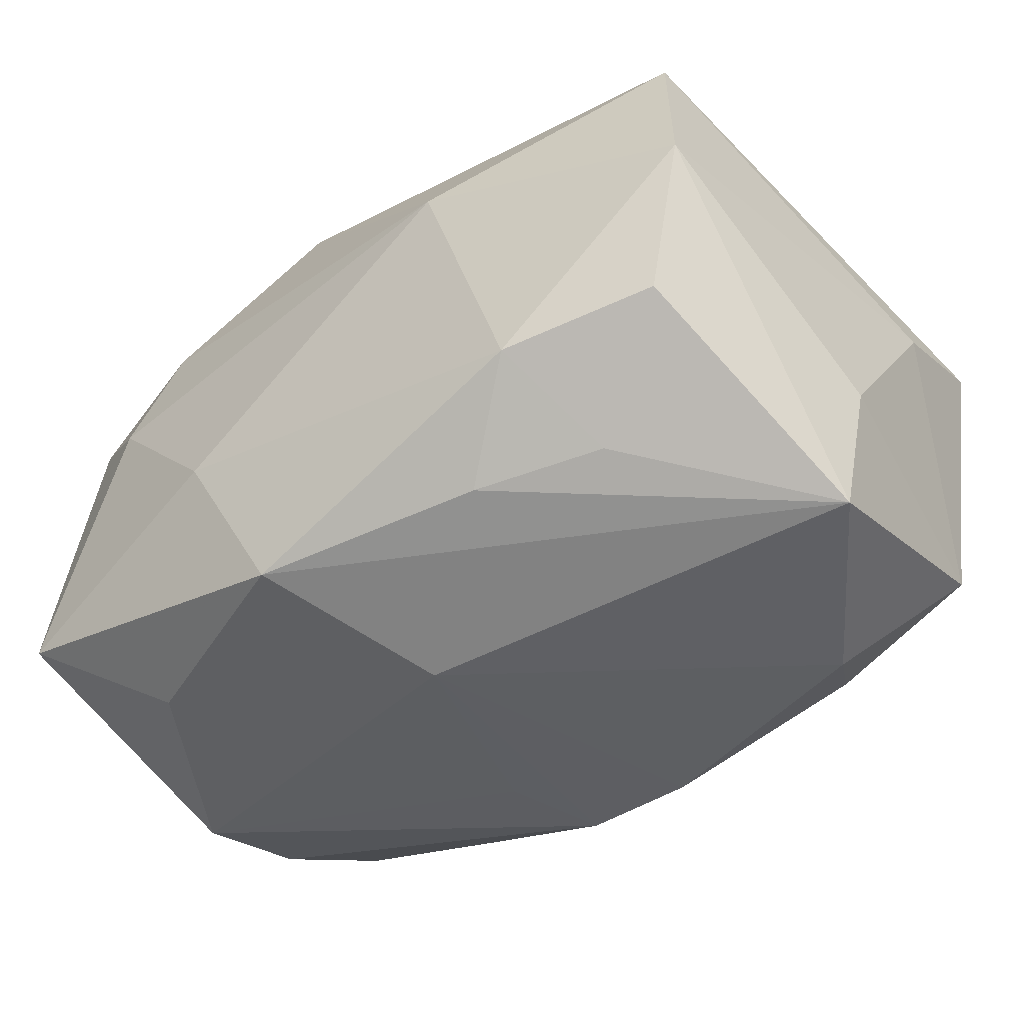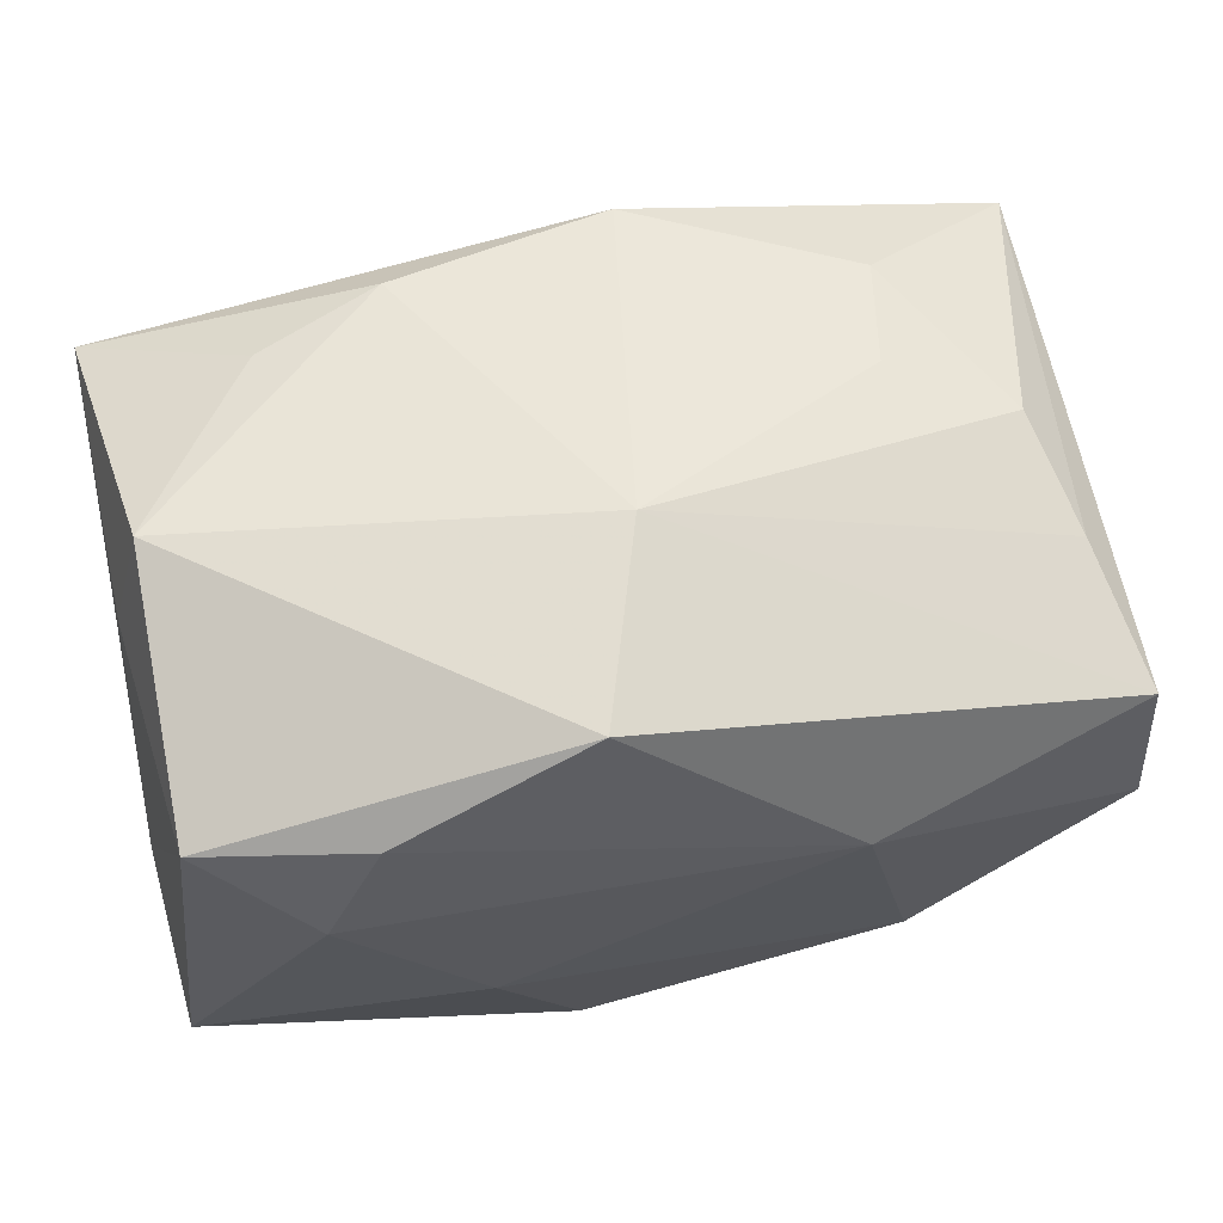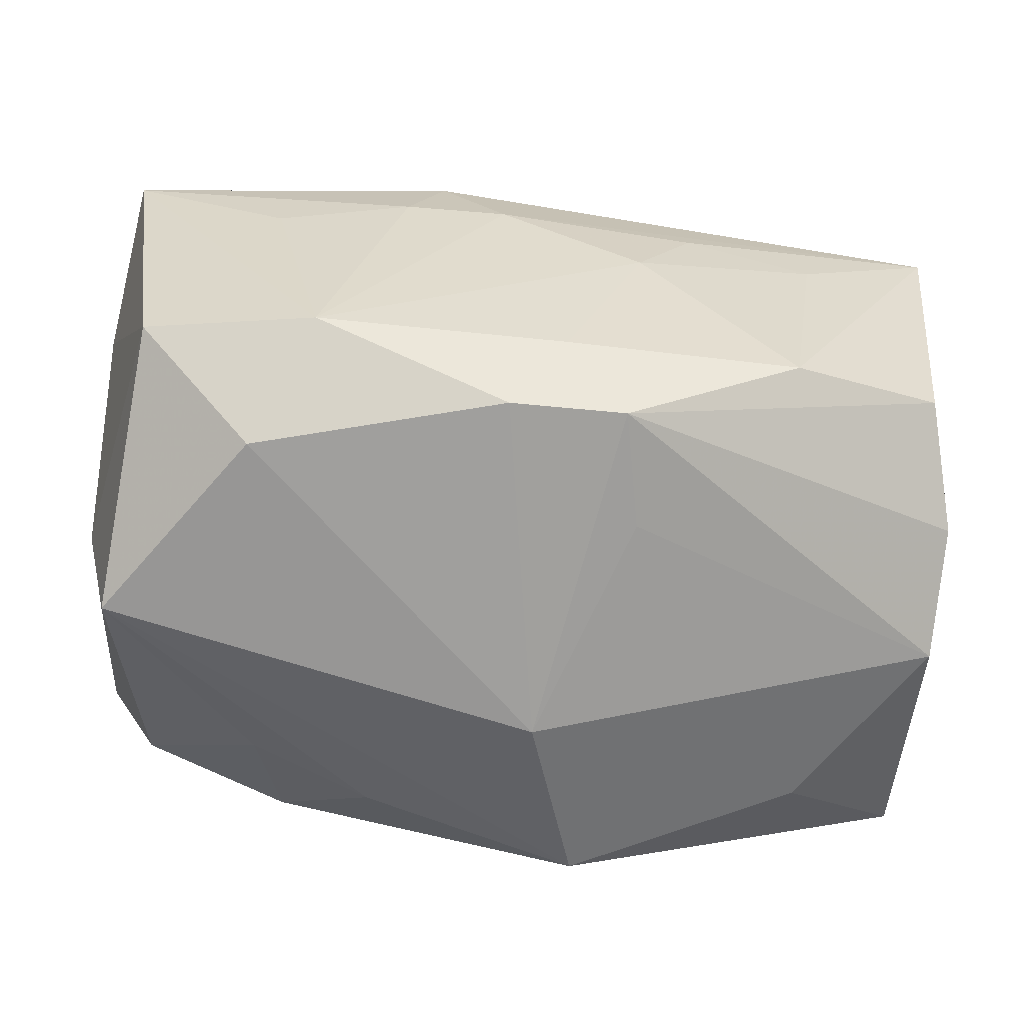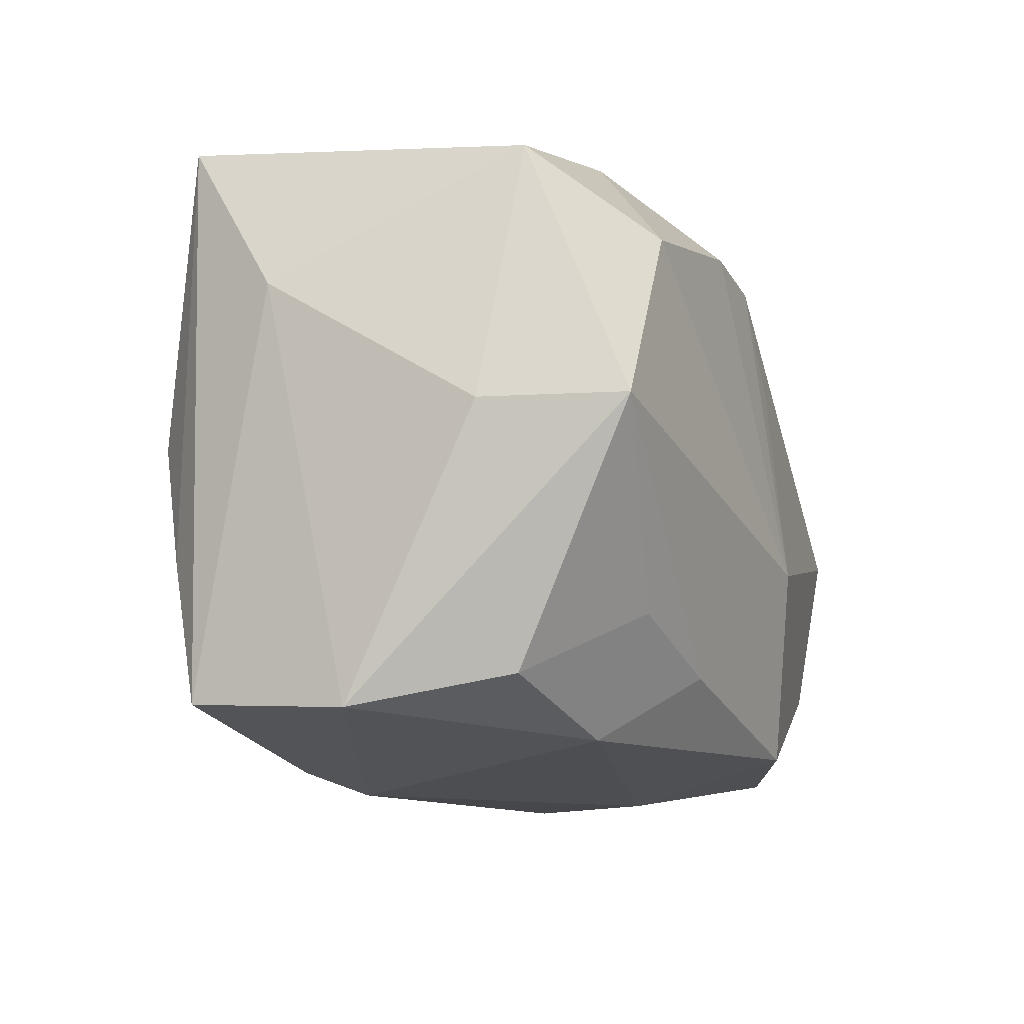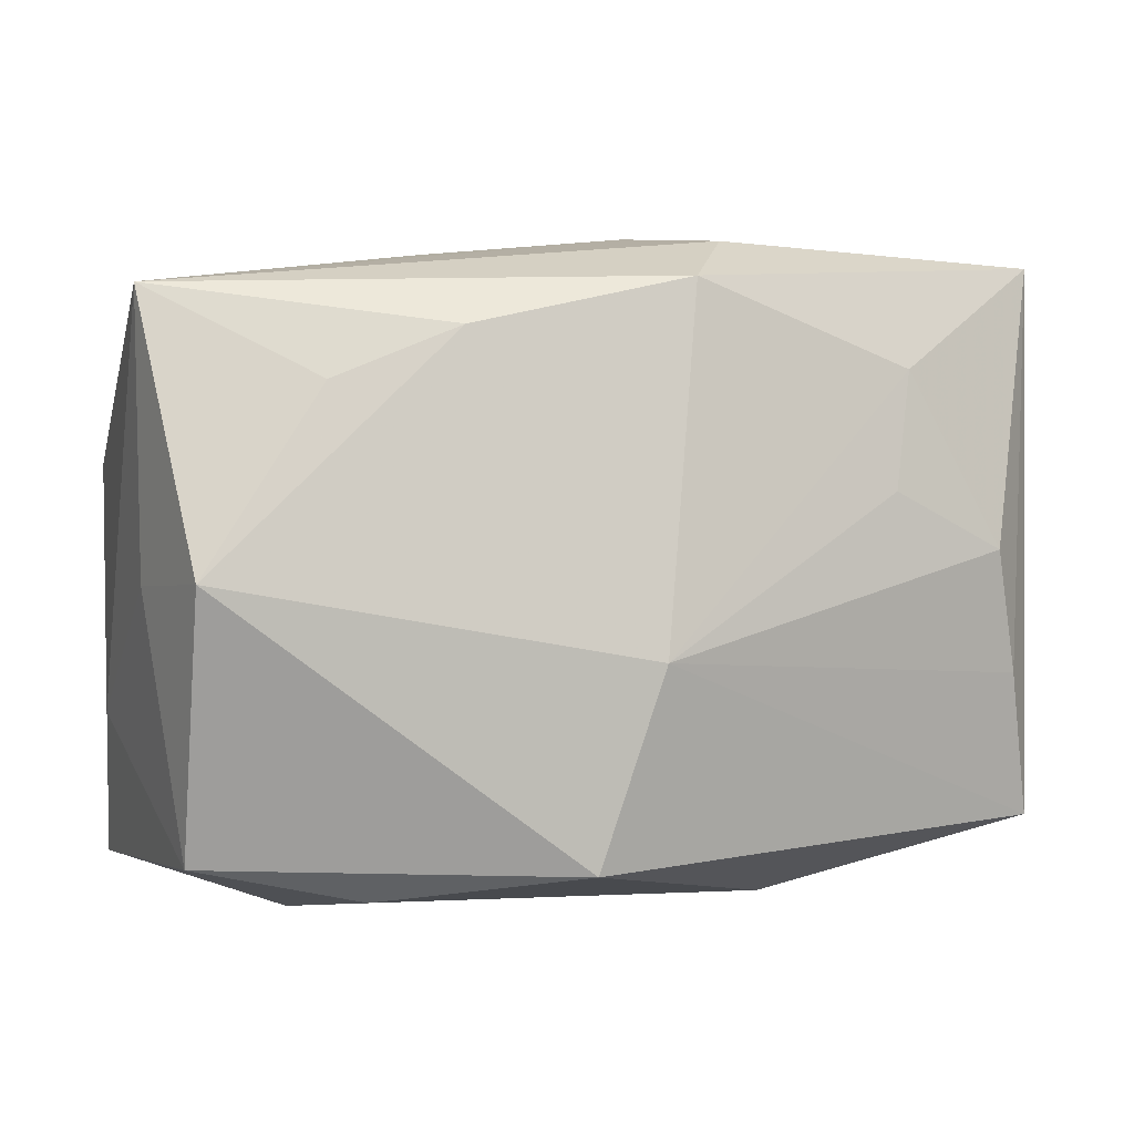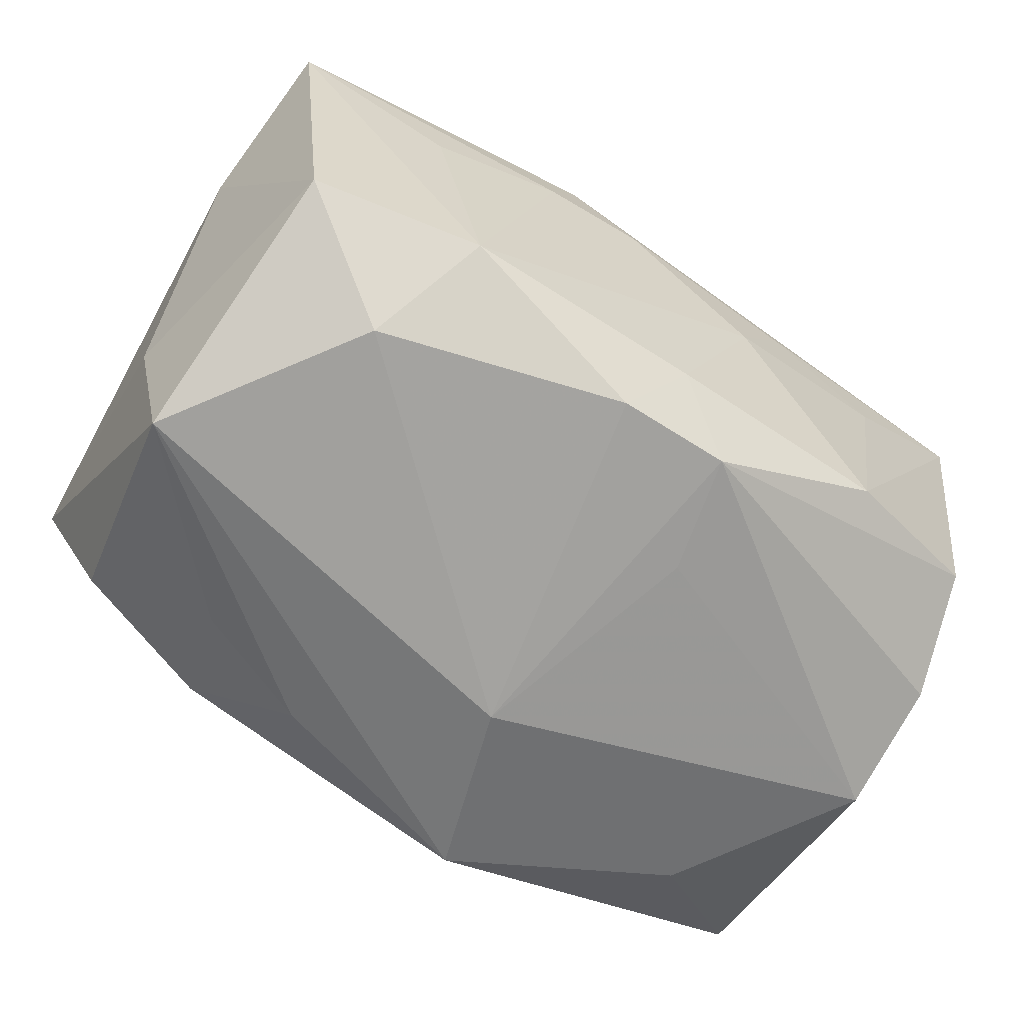
<metadata>
{"format":"obj","ext":"obj","renderer":"f3d","projection":"perspective","resolution":1024,"background":"white","views":[{"elev":-49.7,"azim":42.0,"up":"+Z"},{"elev":59.1,"azim":-10.0,"up":"+Z"},{"elev":-61.8,"azim":176.2,"up":"+Z"},{"elev":-10.3,"azim":113.2,"up":"+Y"},{"elev":-0.8,"azim":-16.0,"up":"+Y"},{"elev":-65.8,"azim":149.8,"up":"+Z"}]}
</metadata>
<code>
v 0.02238 0.01536 0.01861
v 0.03524 0.02438 0.01238
v -0.01336 0.01741 0.02178
v -0.0192 -0.02444 0.01572
v -0.01273 -0.02554 -0.006972
v -0.0232 0.01328 0.02093
v 0.03299 -0.008081 0.01481
v 0.03125 -0.01783 -0.01371
v 0.02223 0.01687 -0.02215
v -0.03527 -0.001335 0.01192
v -0.008995 0.02499 0.0007216
v -0.03373 0.0184 -0.01011
v -0.008911 0.01104 -0.02112
v 0.008241 0.02517 0.01502
v -0.02497 -0.01543 -0.01908
v 0.01411 -0.02554 0.007277
v 0.02089 0.005934 0.01975
v 0.03138 0.0228 -0.01429
v -0.03489 -0.001102 -0.0186
v 0.0008229 -0.006875 0.025
v -0.03619 0.02038 0.01556
v -0.03619 -0.01113 -0.004157
v 0.01943 -0.02202 -0.0154
v -0.006076 -0.02215 -0.0223
v 0.0222 0.02546 0.004653
v 0.01123 0.02627 0.007366
v 0.01759 0.02495 -0.01529
v -0.03531 -0.02277 -0.01152
v 0.002812 0.02617 0.00724
v 0.01178 -0.01672 -0.02133
v -0.002556 0.02361 -0.01401
v 0.004251 0.02156 0.02146
v -0.01378 0.02415 0.008342
v -0.02375 -0.02554 0.006902
v 0.02152 -0.01258 -0.02043
v 0.03553 -0.01961 0.01152
v -0.03554 0.008956 -0.01489
v -0.02164 0.02194 -0.01255
v -0.03259 -0.001287 0.02218
v -0.001729 -0.006693 -0.02494
v 0.001966 0.02101 -0.02053
v 0.03361 0.002038 -0.02359
v -0.003756 -0.02229 0.02281
v -0.02448 0.02247 0.006829
v 0.03055 0.001608 0.01742
v 0.03627 -0.02034 -0.00181
v -0.03237 -0.0218 0.01441
v -0.007394 0.02038 -0.01985
v 0.03698 0.0125 0.004807
v 0.03628 0.00208 -0.01242
f 22 28 47
f 37 28 22
f 22 21 37
f 37 21 12
f 12 48 37
f 5 23 16
f 38 48 12
f 12 21 38
f 6 21 39
f 39 21 10
f 10 47 39
f 10 21 22
f 22 47 10
f 34 47 28
f 4 47 34
f 28 5 34
f 16 4 34
f 34 5 16
f 19 15 28
f 28 37 19
f 19 37 48
f 42 50 46
f 16 23 46
f 46 36 16
f 43 4 16
f 16 36 43
f 39 47 43
f 43 47 4
f 35 30 42
f 23 30 35
f 27 11 29
f 27 25 2
f 29 21 14
f 13 48 40
f 40 19 13
f 13 19 48
f 42 46 8
f 8 46 23
f 8 35 42
f 23 35 8
f 49 46 50
f 2 36 49
f 36 46 49
f 3 6 39
f 21 6 3
f 28 15 24
f 24 5 28
f 23 5 24
f 24 19 40
f 15 19 24
f 24 30 23
f 40 42 24
f 42 30 24
f 33 21 29
f 29 11 33
f 44 38 21
f 44 11 38
f 21 33 44
f 44 33 11
f 2 25 26
f 29 14 26
f 26 14 2
f 26 27 29
f 25 27 26
f 48 38 31
f 38 11 31
f 11 27 31
f 9 42 40
f 20 43 36
f 39 43 20
f 20 3 39
f 27 9 41
f 48 31 41
f 41 31 27
f 40 48 41
f 41 9 40
f 18 27 2
f 18 9 27
f 42 9 18
f 18 50 42
f 2 49 18
f 18 49 50
f 7 20 36
f 45 20 7
f 7 36 2
f 2 45 7
f 3 20 32
f 2 14 32
f 32 14 21
f 21 3 32
f 1 45 2
f 2 32 1
f 1 32 20
f 17 20 45
f 45 1 17
f 17 1 20

</code>
